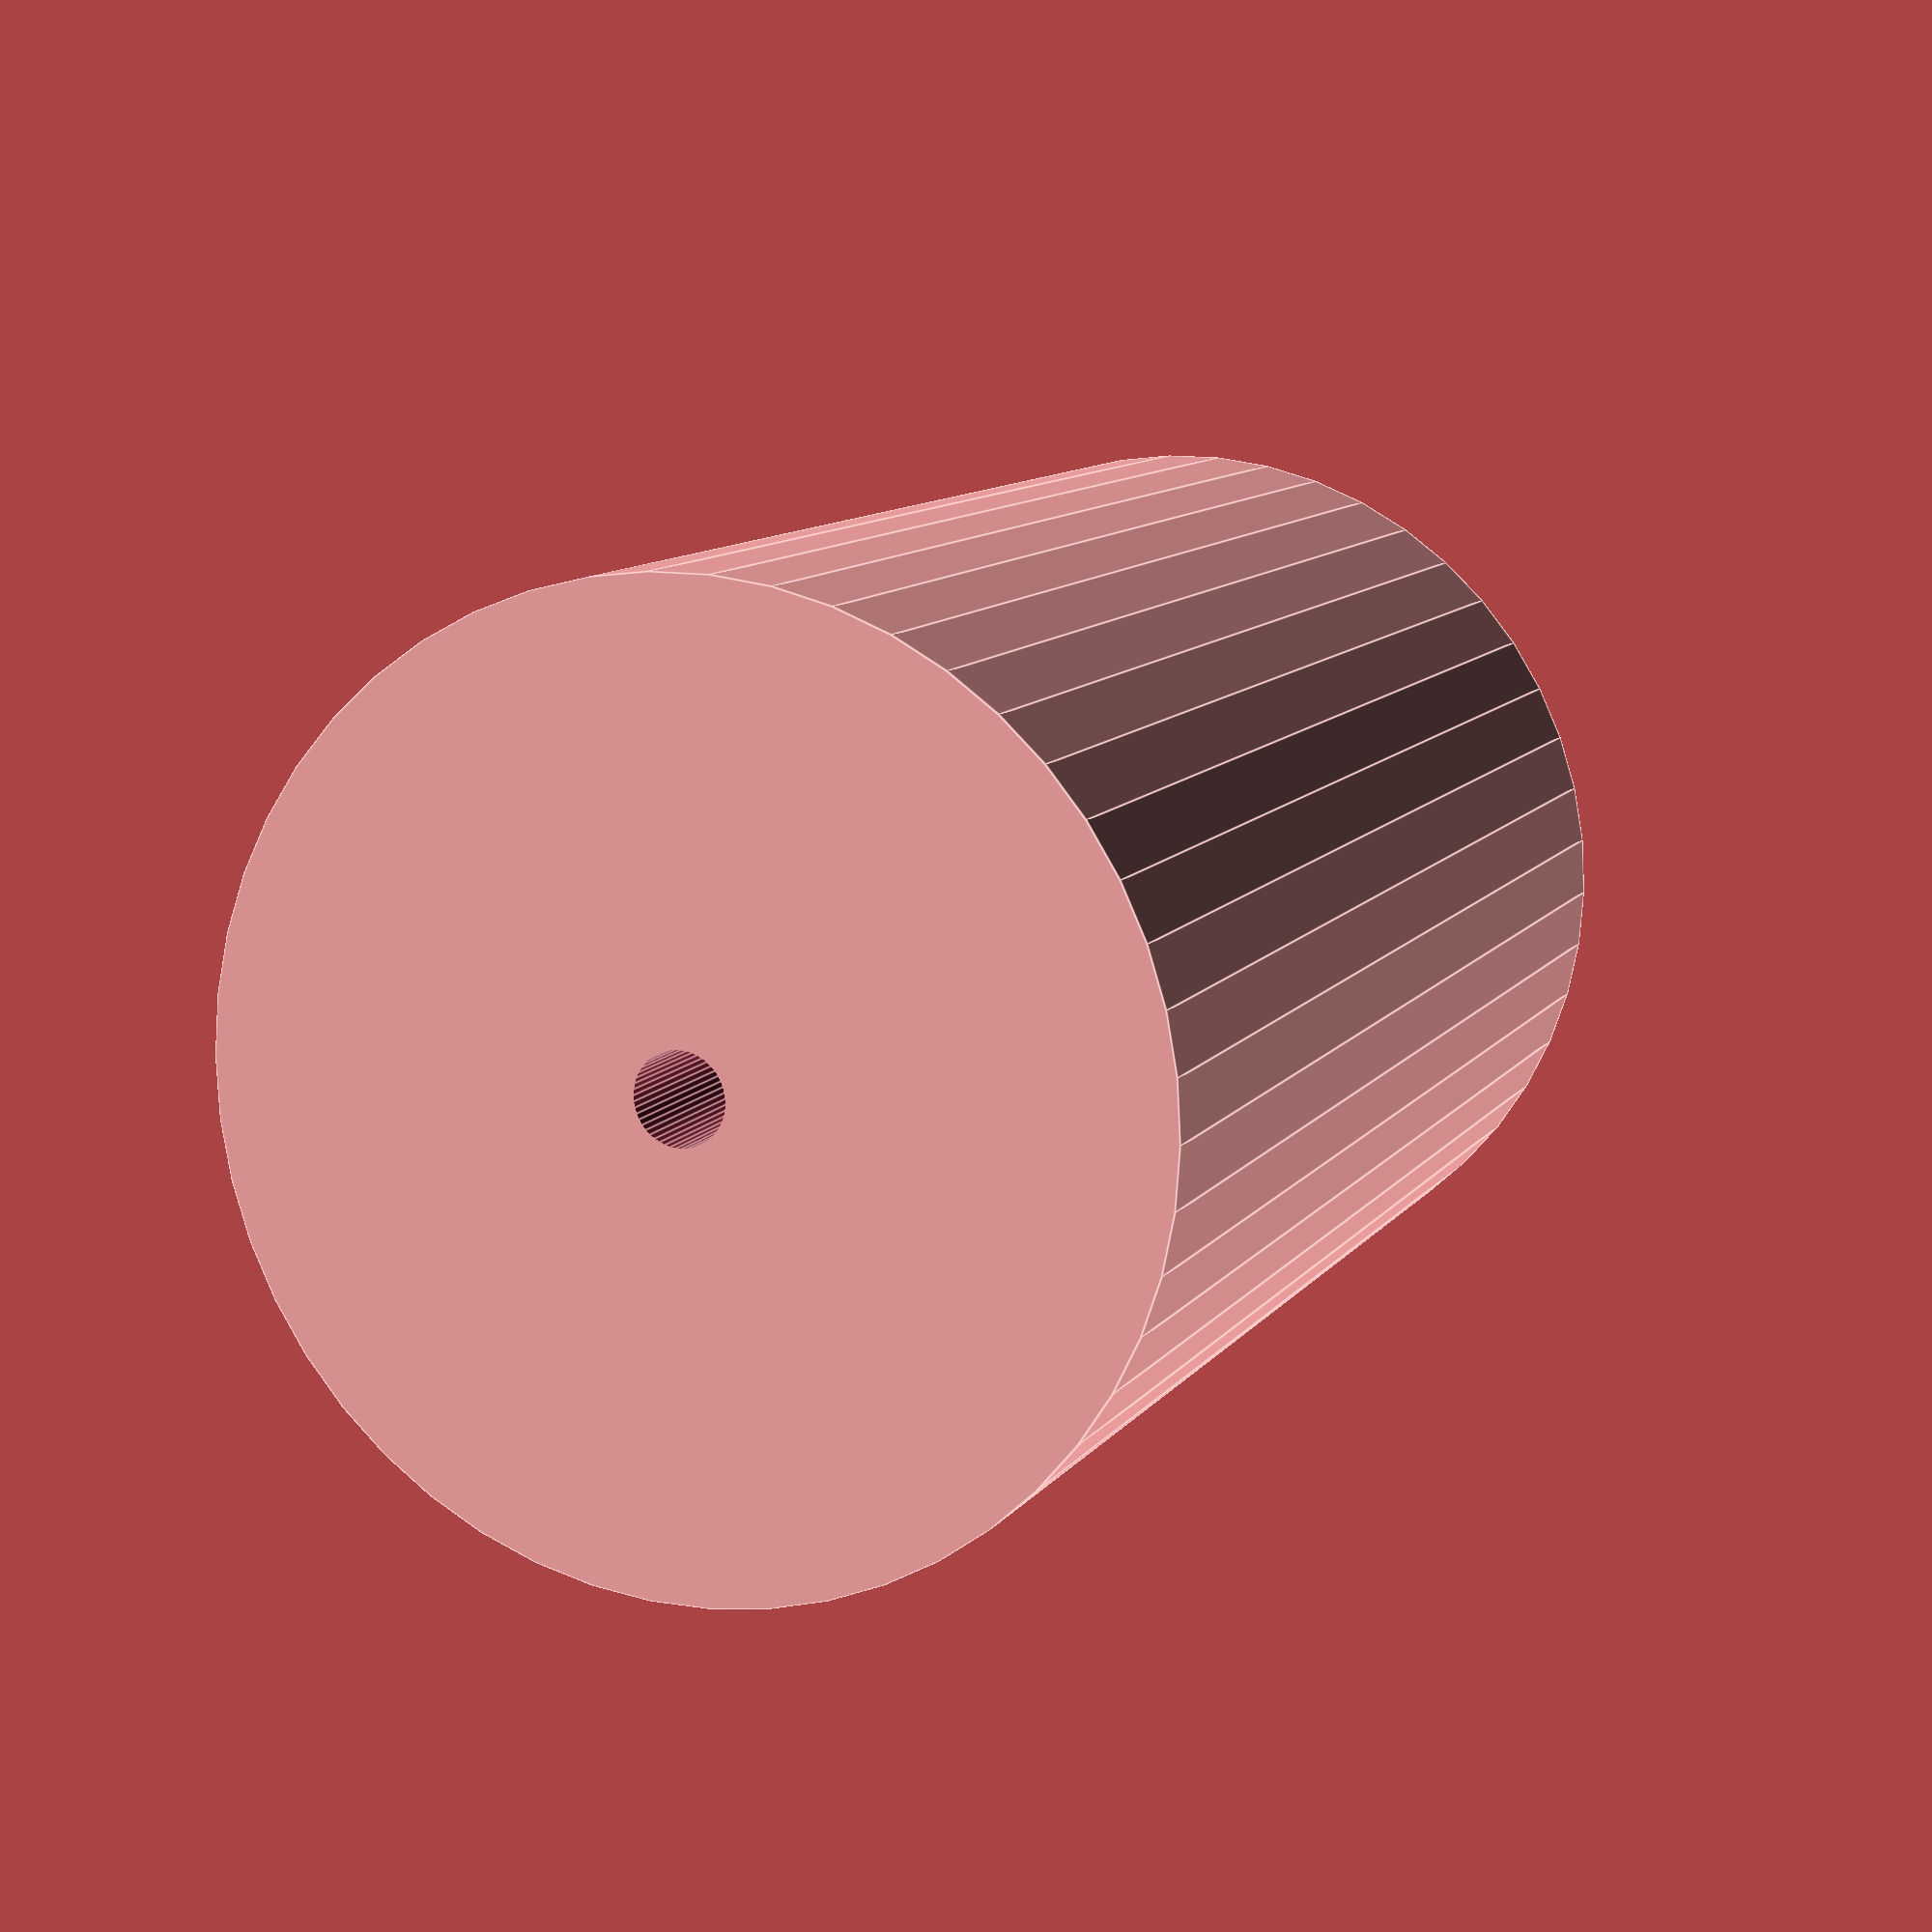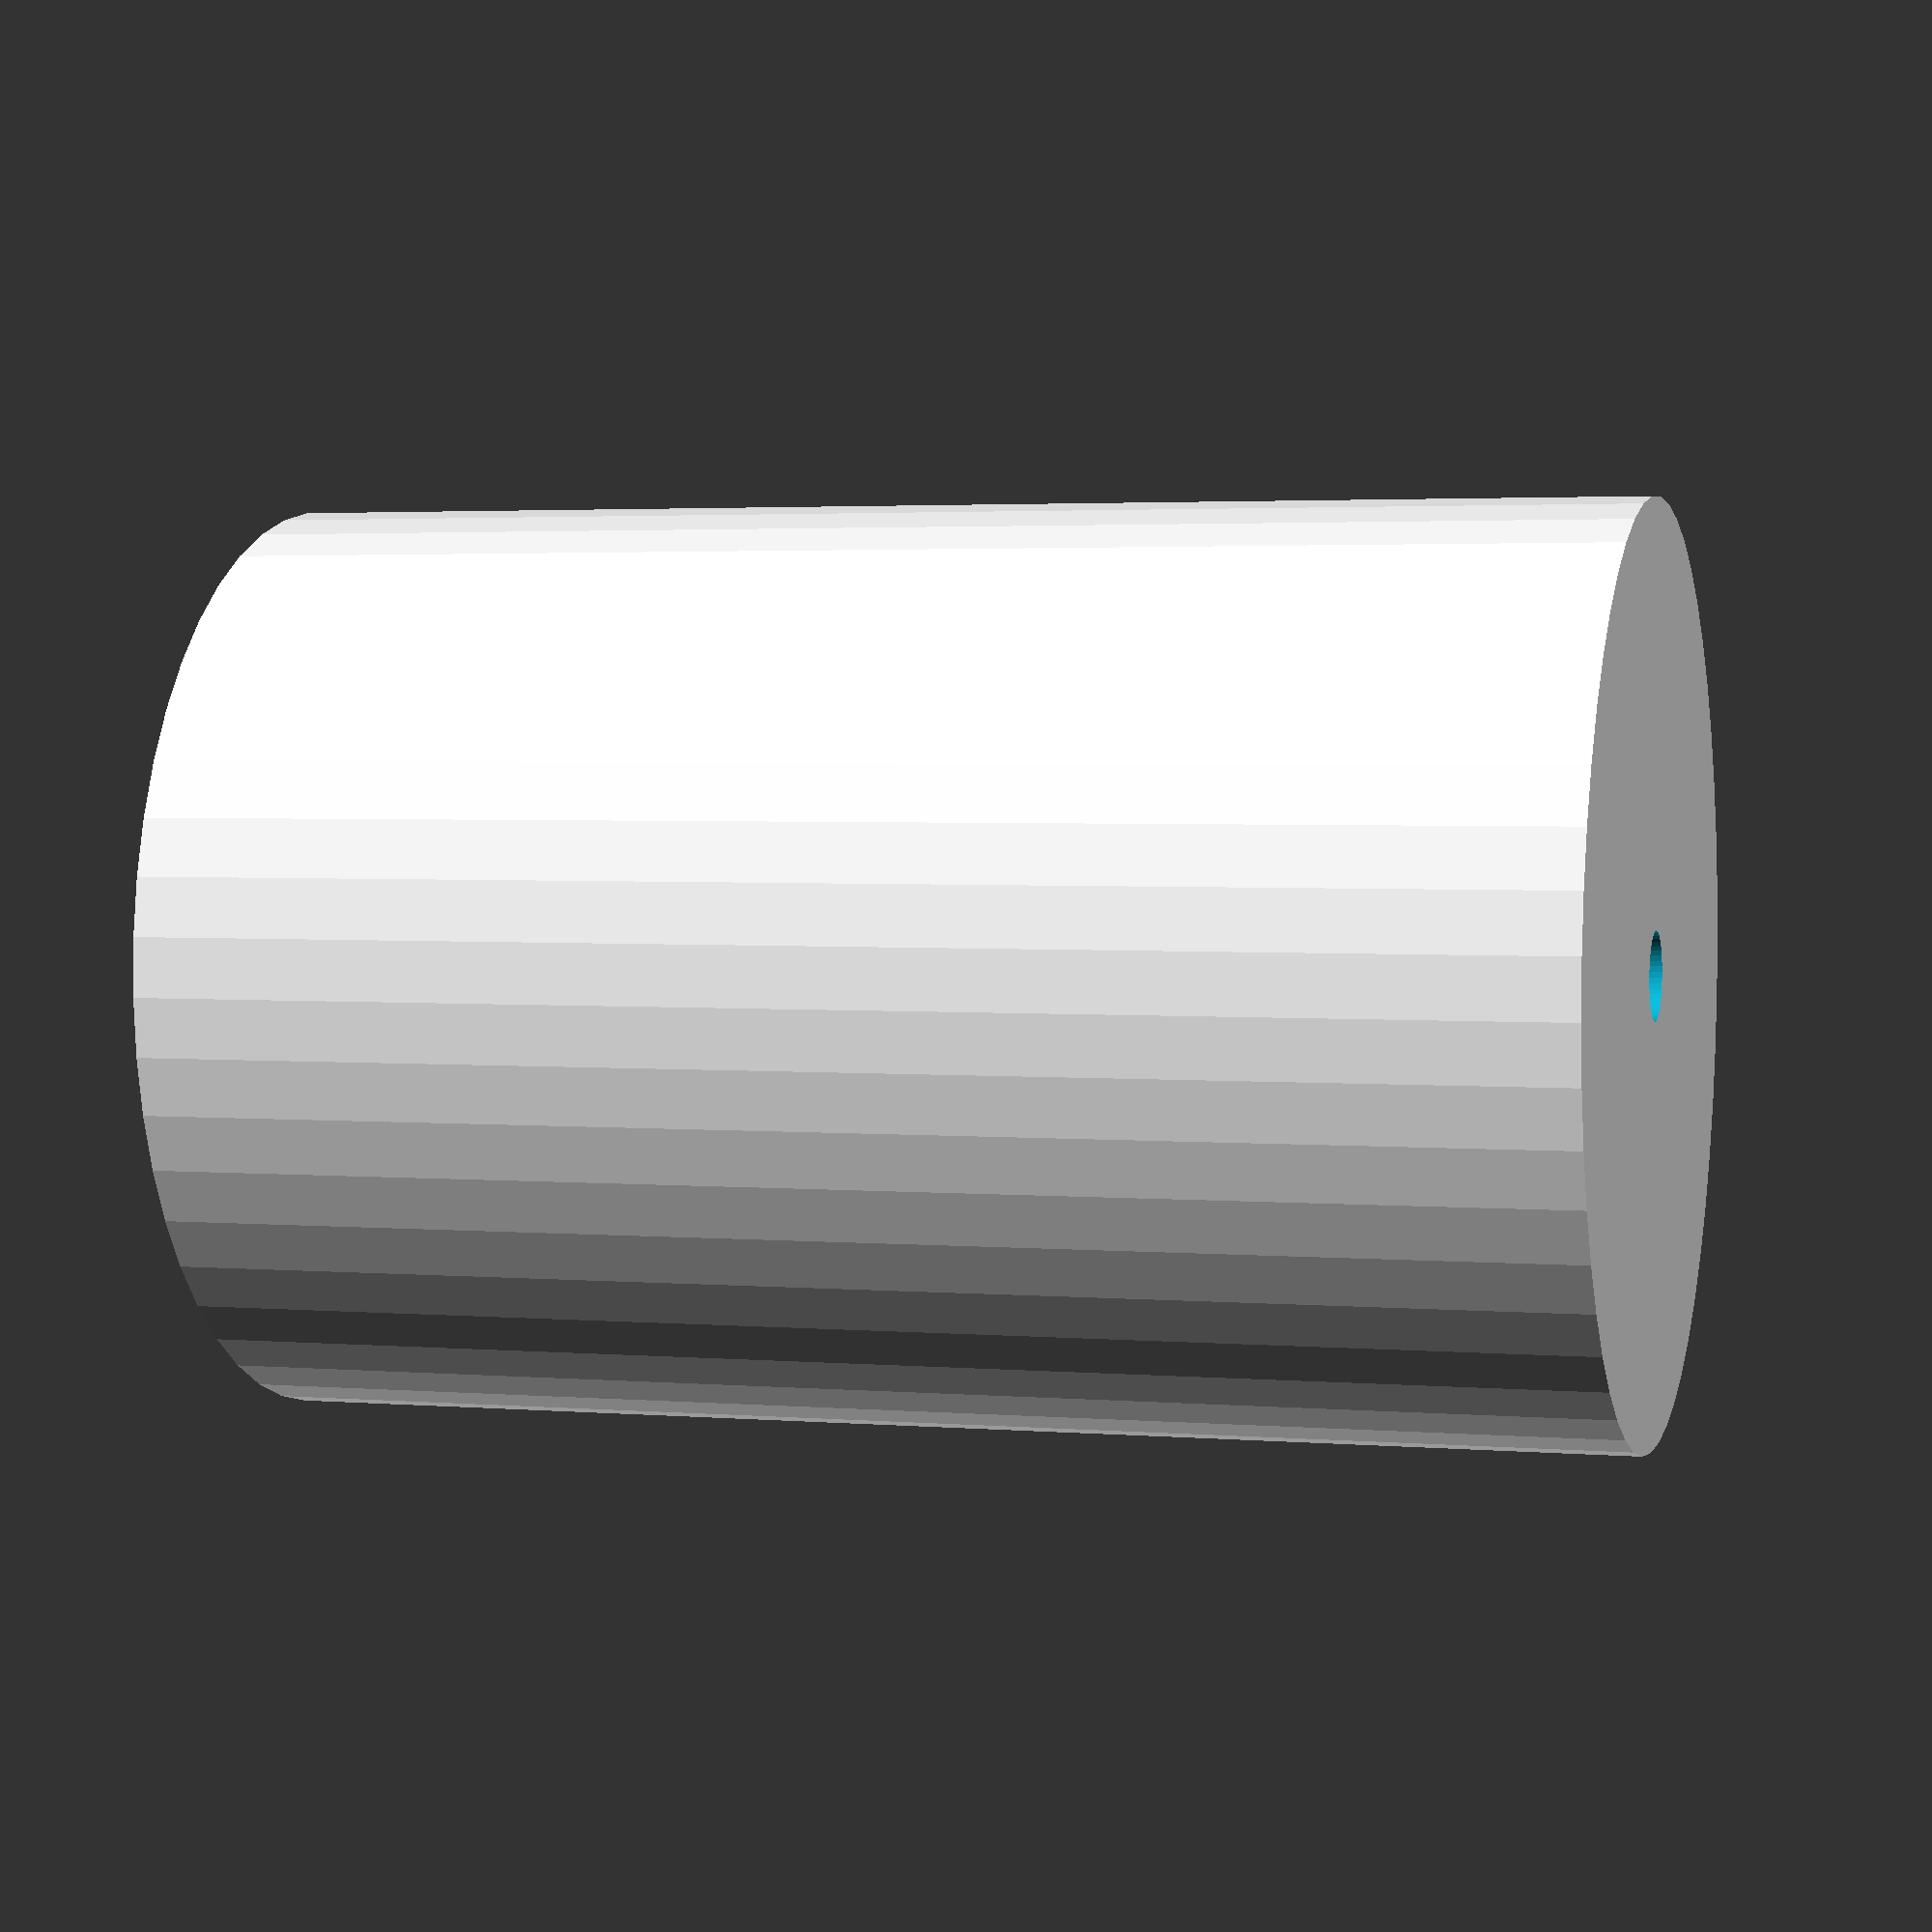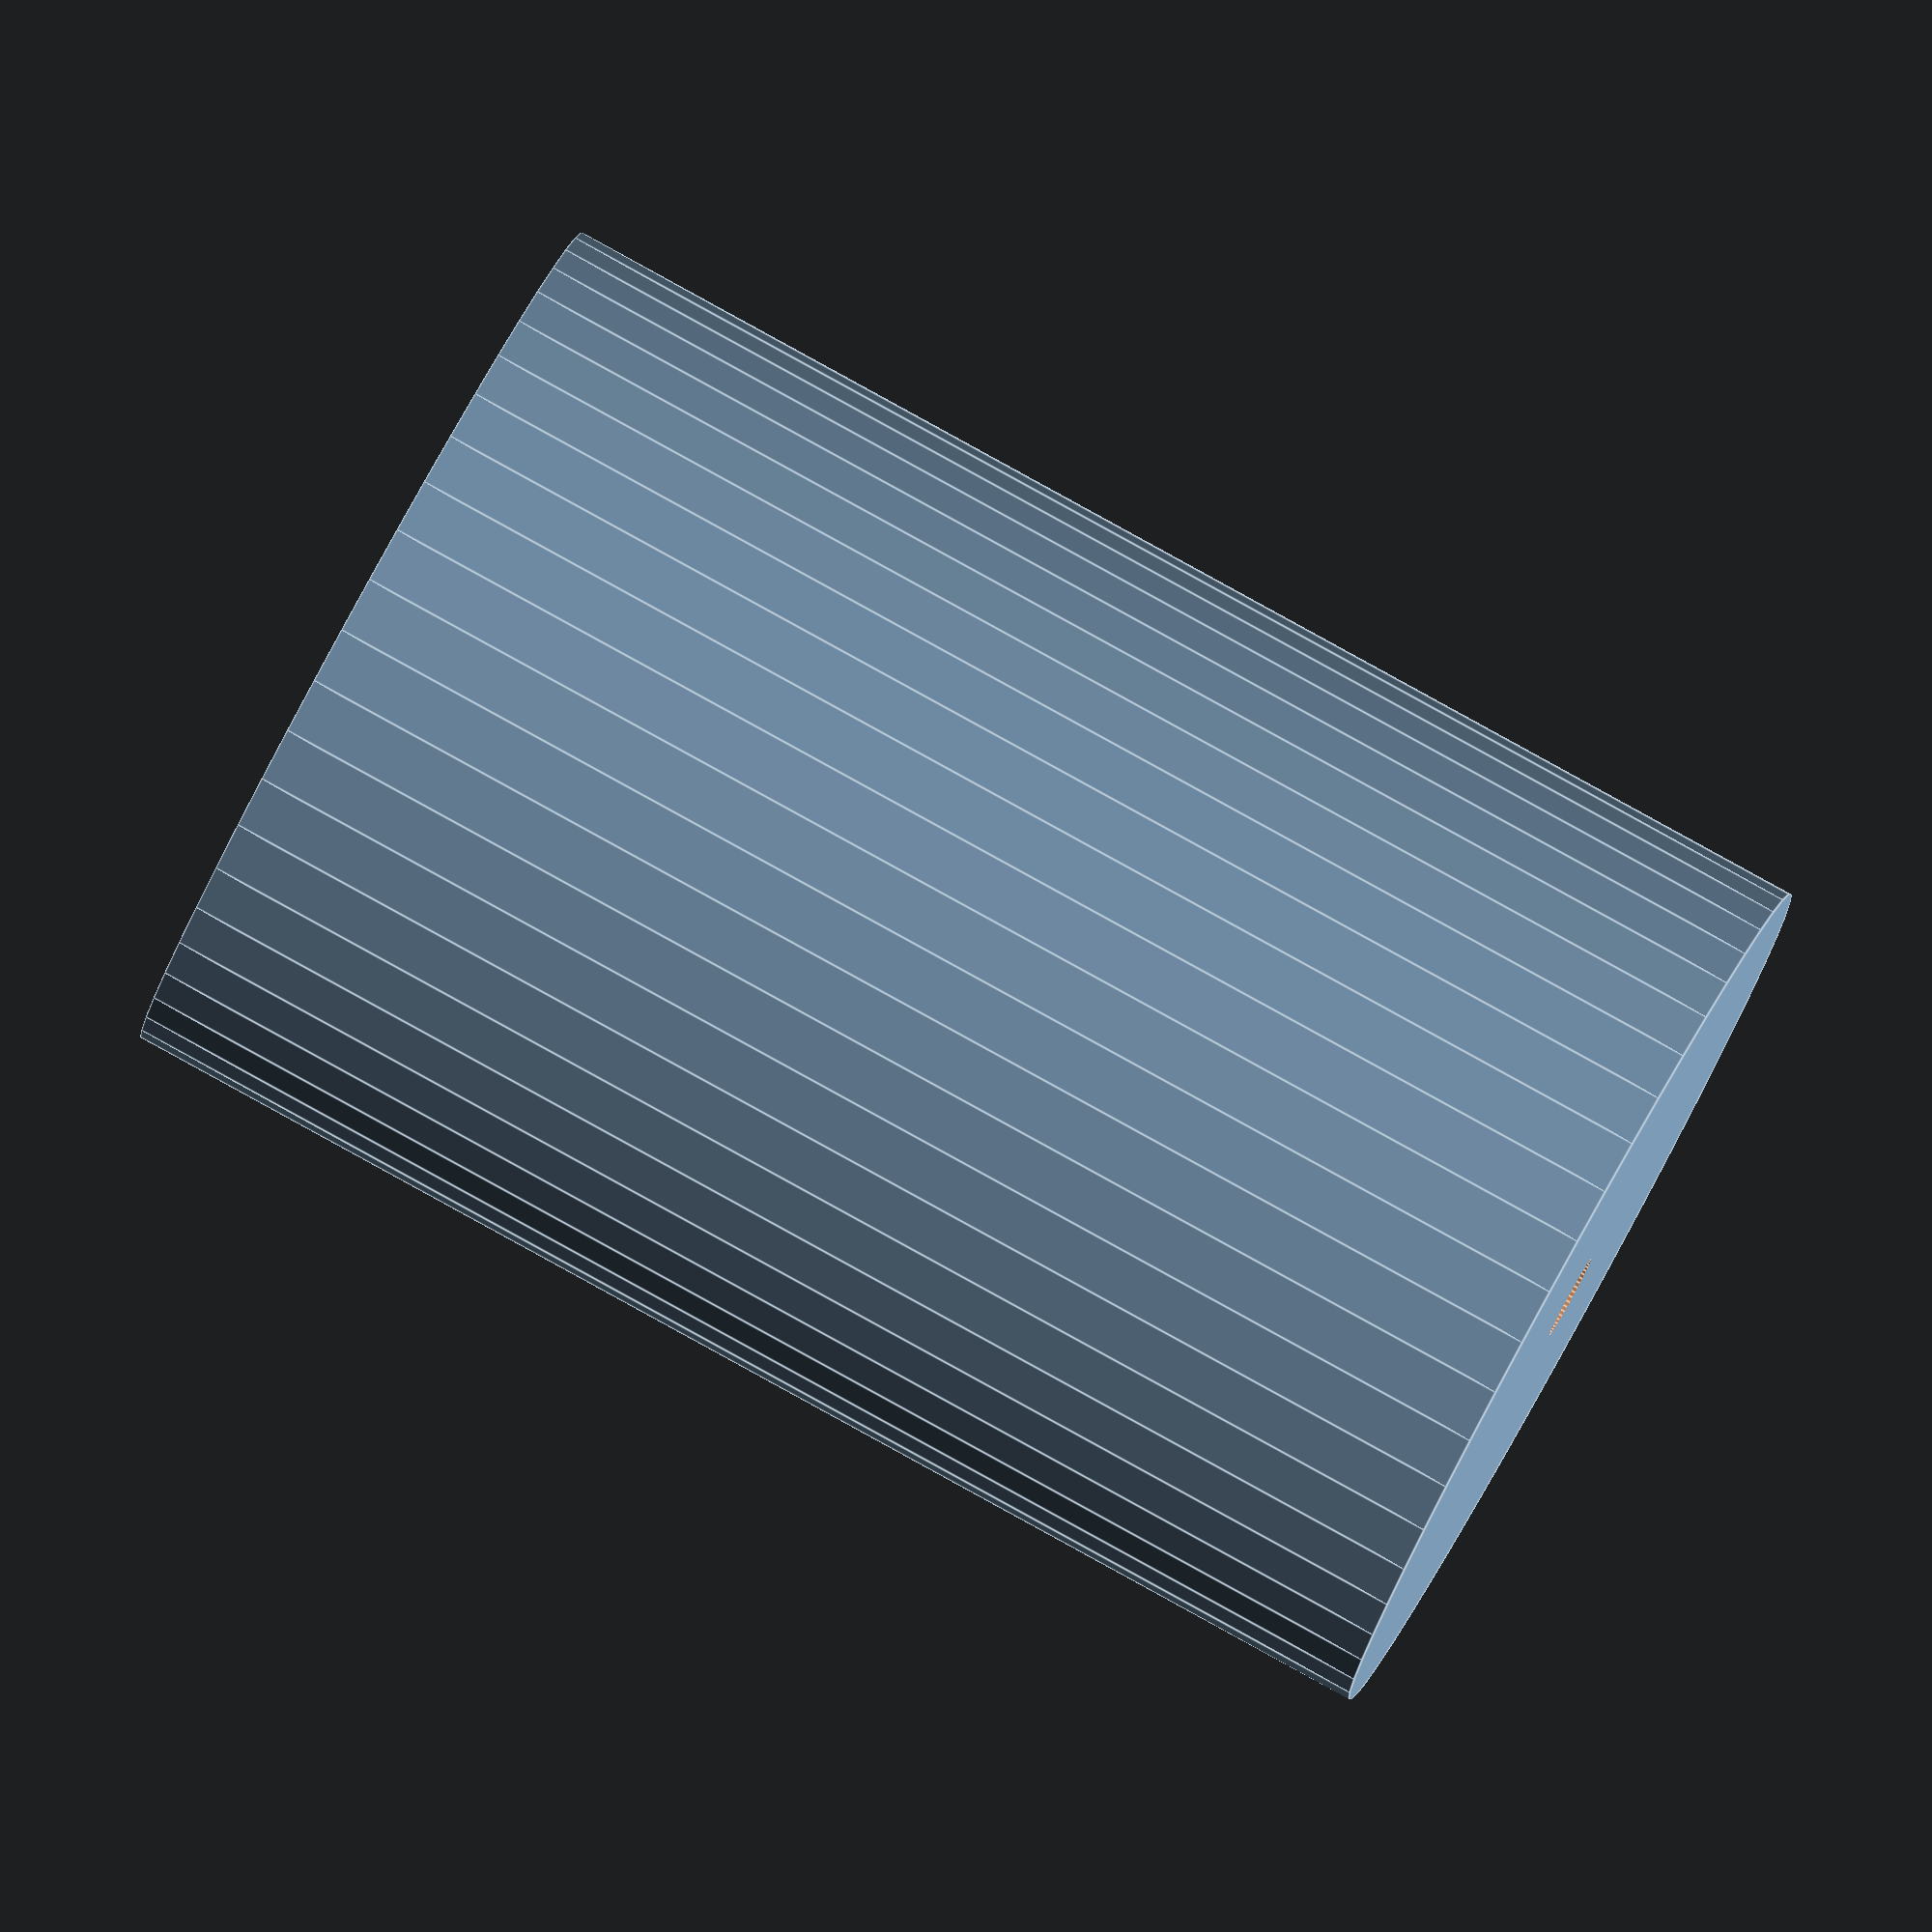
<openscad>
$fn = 50;


difference() {
	union() {
		translate(v = [0, 0, -31.5000000000]) {
			cylinder(h = 63, r = 21.0000000000);
		}
	}
	union() {
		translate(v = [0, 0, -100.0000000000]) {
			cylinder(h = 200, r = 2);
		}
	}
}
</openscad>
<views>
elev=349.6 azim=49.8 roll=201.2 proj=p view=edges
elev=357.1 azim=249.8 roll=286.1 proj=p view=solid
elev=275.3 azim=188.9 roll=118.8 proj=o view=edges
</views>
